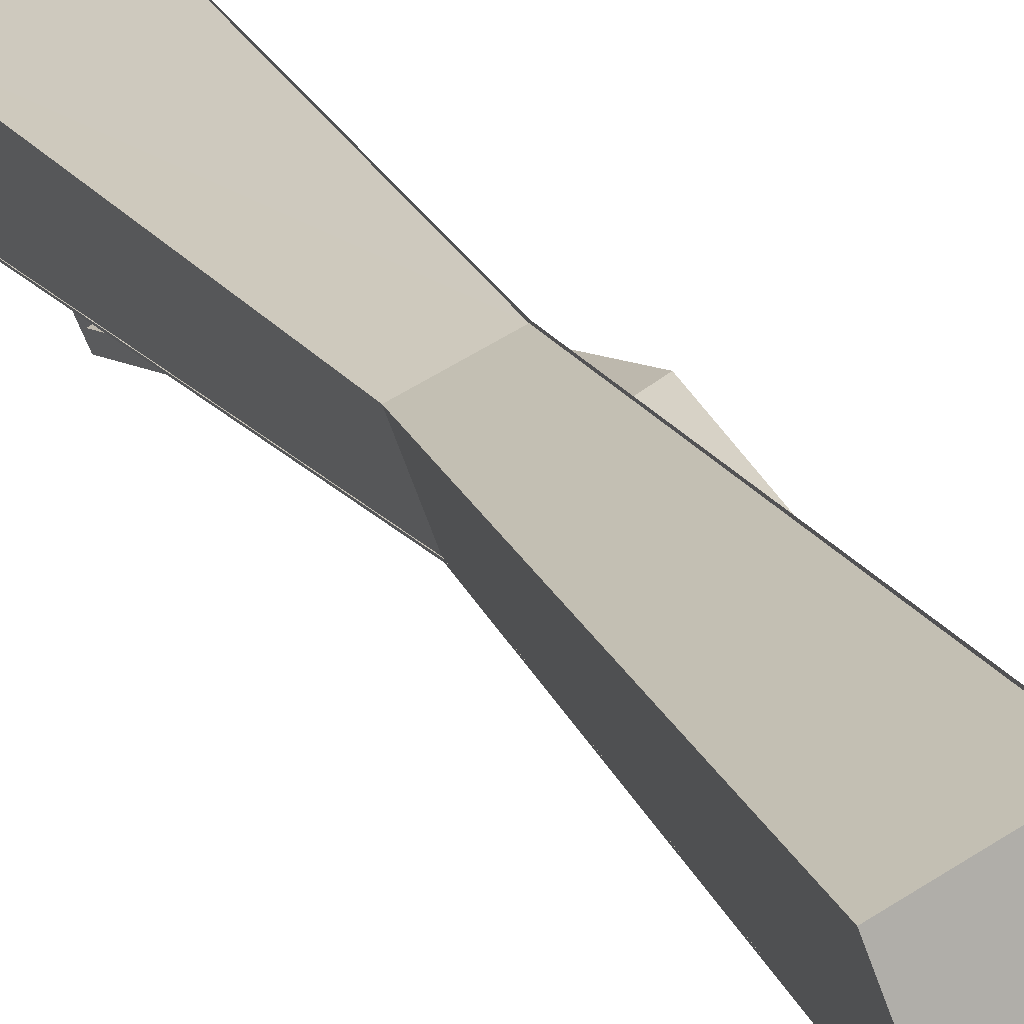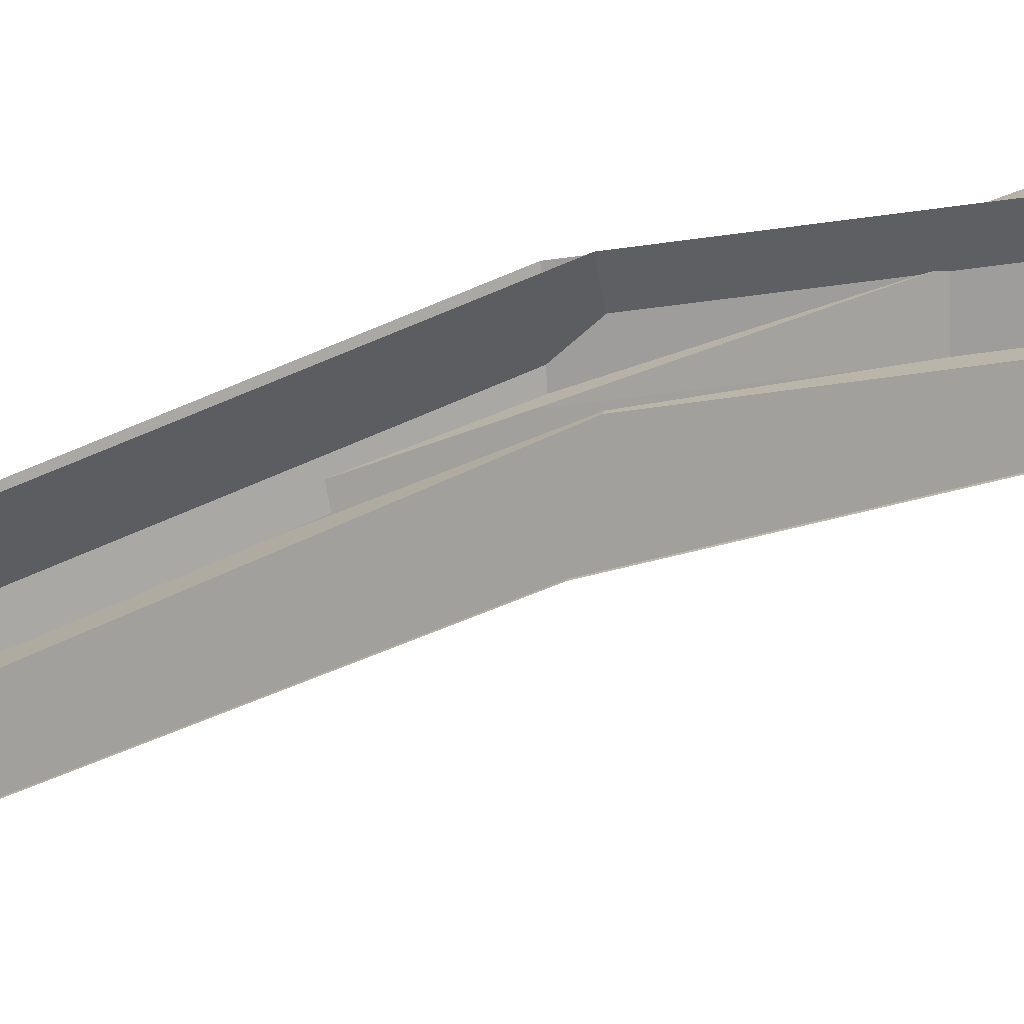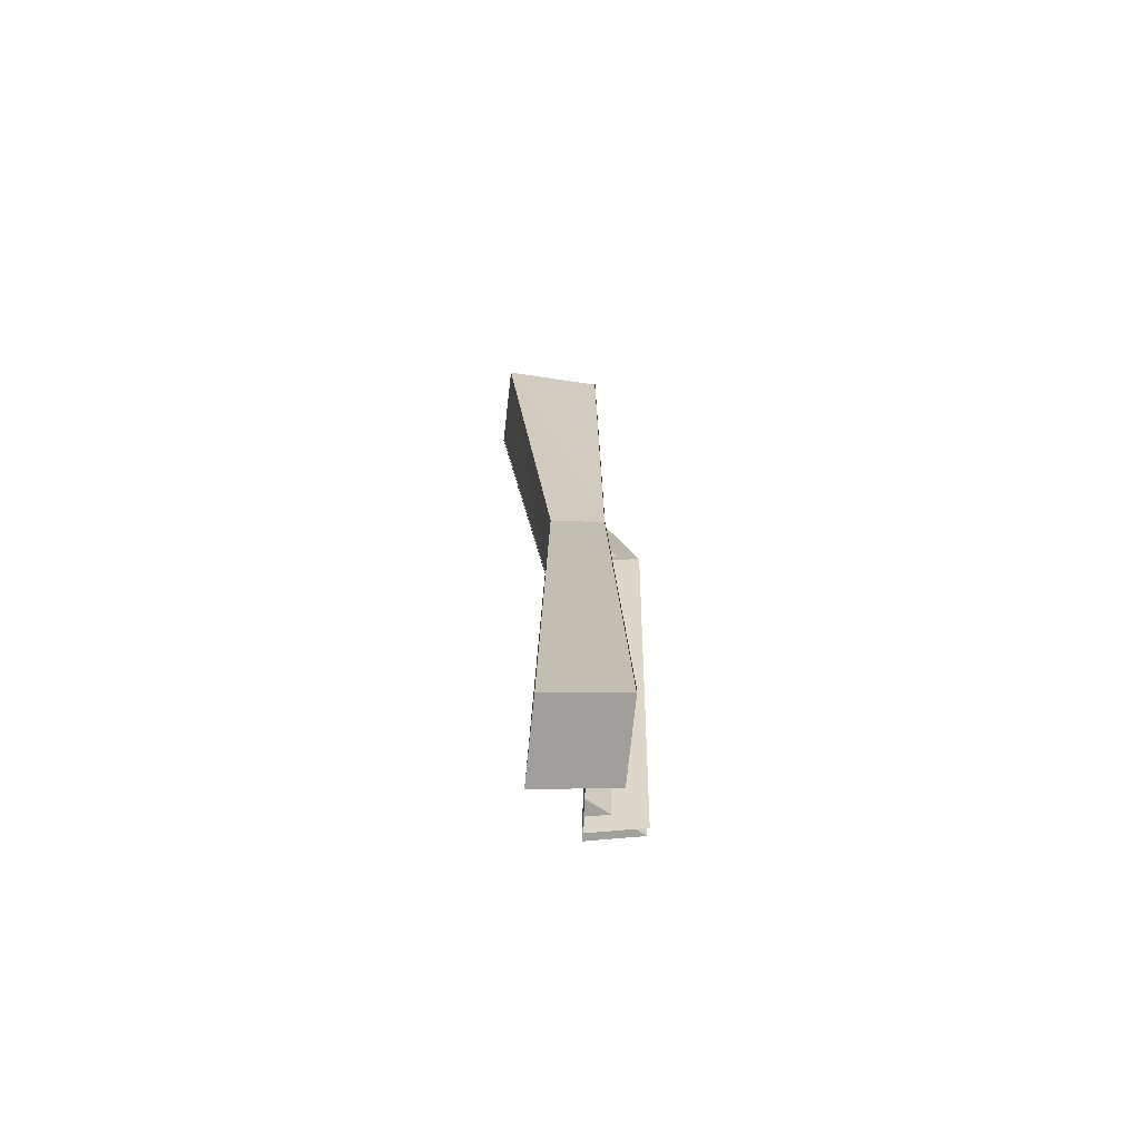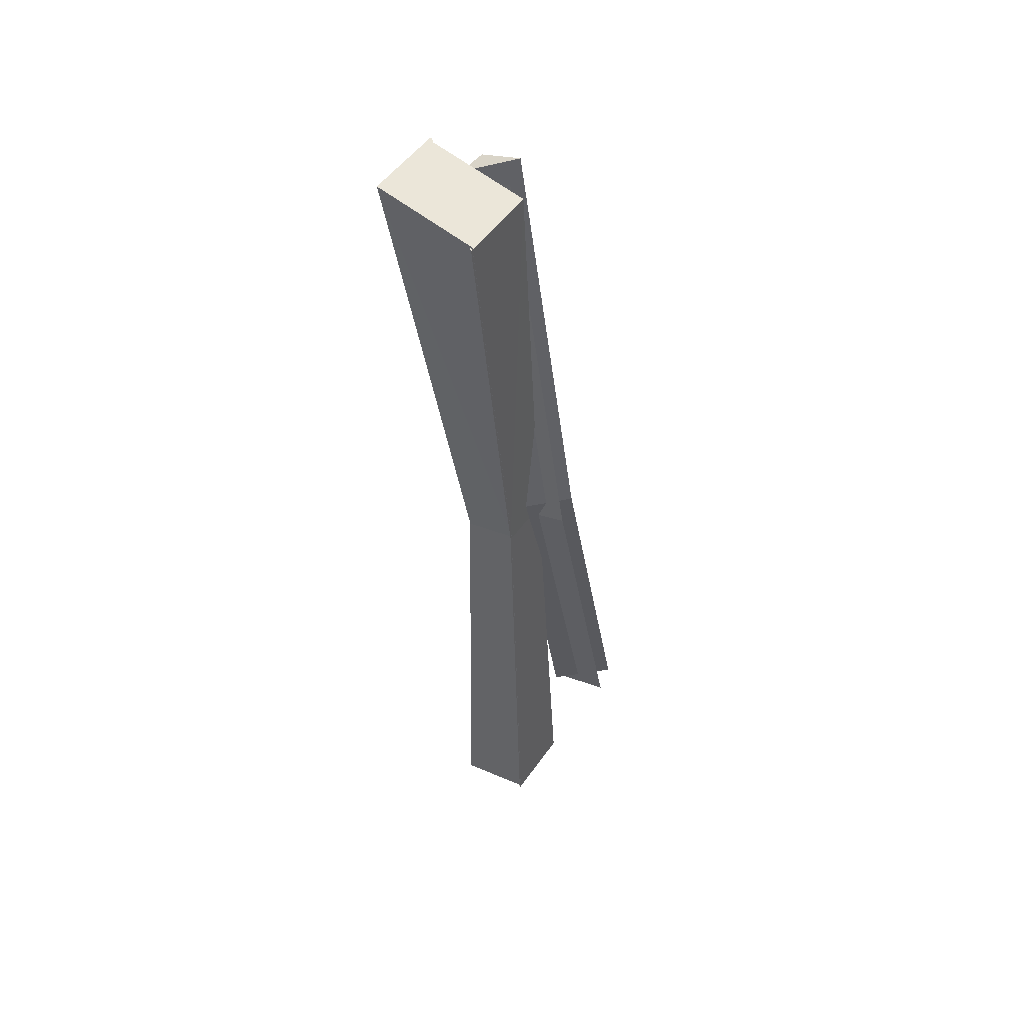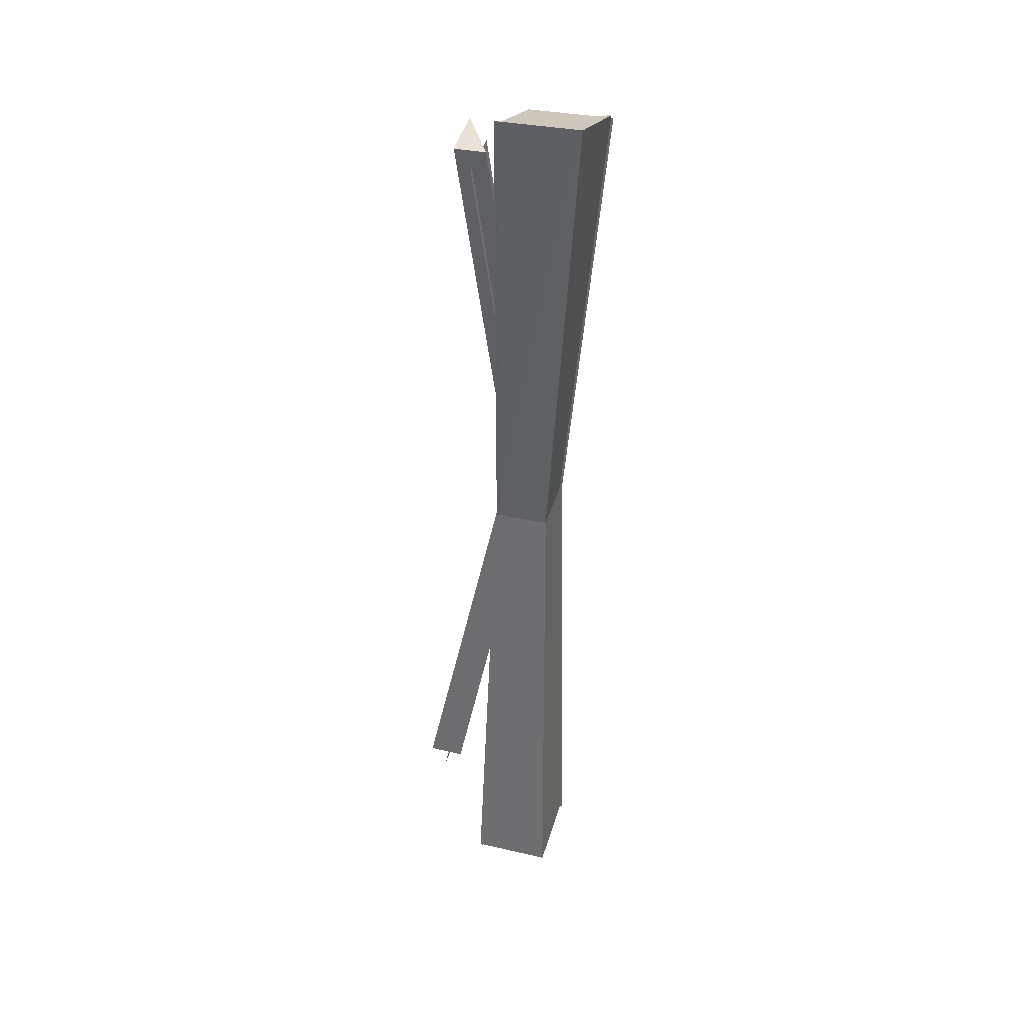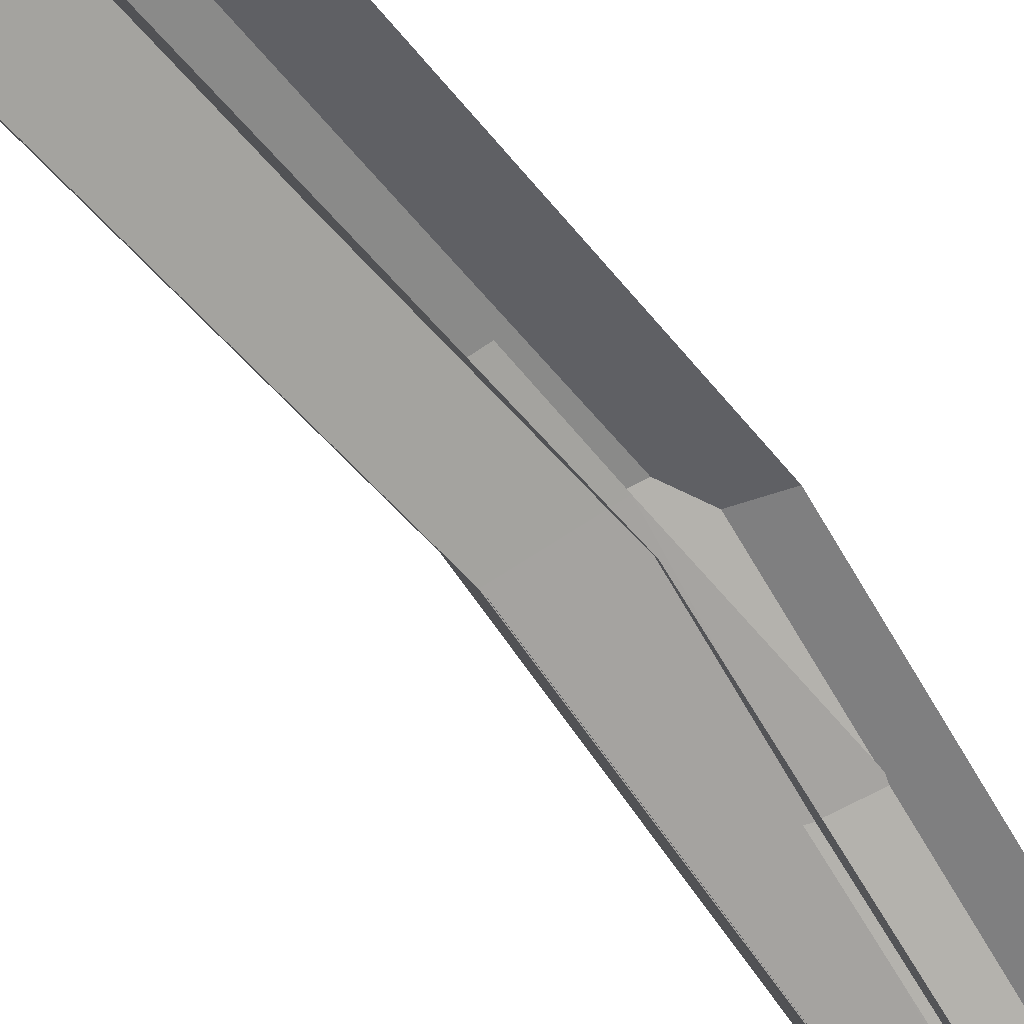
<metadata>
{"format":"obj","ext":"obj","renderer":"f3d","projection":"perspective","resolution":1024,"background":"white","views":[{"elev":16.0,"azim":164.7,"up":"+Y"},{"elev":-53.5,"azim":-66.0,"up":"+Y"},{"elev":-72.8,"azim":153.5,"up":"+Z"},{"elev":49.5,"azim":-167.1,"up":"+Z"},{"elev":33.2,"azim":87.2,"up":"+Z"},{"elev":-62.1,"azim":-139.2,"up":"+Y"}]}
</metadata>
<code>
g default
v 0.006541 0.004633 0.5484
v -0.04515 0.02572 0.5679
v -0.03365 -0.1048 0.04847
v -0.0922 -0.08092 0.07057
v 0.0364 -0.03967 1.031
v 0.08404 -0.0591 1.013
g polySurface39 Object_HP3Skeleton_jpg
f 1 2 3
f 2 4 3
f 2 1 5
f 5 1 6
g default
v 0.05072 -0.05497 -0.03662
v 0.05081 -0.02879 0.5329
v -0.03425 -0.02313 -0.01396
v -0.008113 -0.006703 0.5486
v -0.001392 0.06444 -0.01381
v 0.01467 0.05402 0.5487
v 0.01098 0.009089 1.056
v 0.1221 -0.03263 1.082
v 0.04469 0.1019 1.057
g Object_HP3Skeleton_jpg polySurface21
f 7 8 9
f 10 9 8
f 9 10 11
f 9 11 7
f 11 10 12
f 10 13 12
f 13 10 14
f 14 10 8
f 13 14 15
f 15 12 13
g default
v 0.01465 0.02303 0.5733
v -0.02398 -0.08268 0.07348
v -0.05237 0.007538 0.5917
v -0.04087 -0.123 0.0723
v -0.000679 -0.01355 0.5722
v 0.09149 -0.04229 1.038
v 0.07683 -0.07729 1.037
v 0.02918 -0.05785 1.055
v -0.09942 -0.0991 0.0944
g Object_HP3Skeleton_jpg polySurface36
f 16 17 18
f 17 16 19
f 20 19 16
f 21 20 16
f 22 20 21
f 23 22 21
f 21 16 23
f 18 23 16
f 18 17 24
f 19 24 17
g default
v 0.0727 0.0297 0.5359
v 0.08268 0.03036 -0.03356
v 0.01377 0.05179 0.5516
v 0.04982 -0.05721 -0.03371
v 0.04991 -0.03102 0.5358
v 0.1549 0.05791 1.085
v 0.04379 0.09963 1.06
v 0.1212 -0.03486 1.085
v -0.002289 0.06221 -0.0109
g Object_HP3Skeleton_jpg polySurface22
f 25 26 27
f 26 25 28
f 29 28 25
f 25 30 29
f 25 27 30
f 30 27 31
f 31 32 30
f 30 32 29
f 33 27 26
f 28 33 26

</code>
